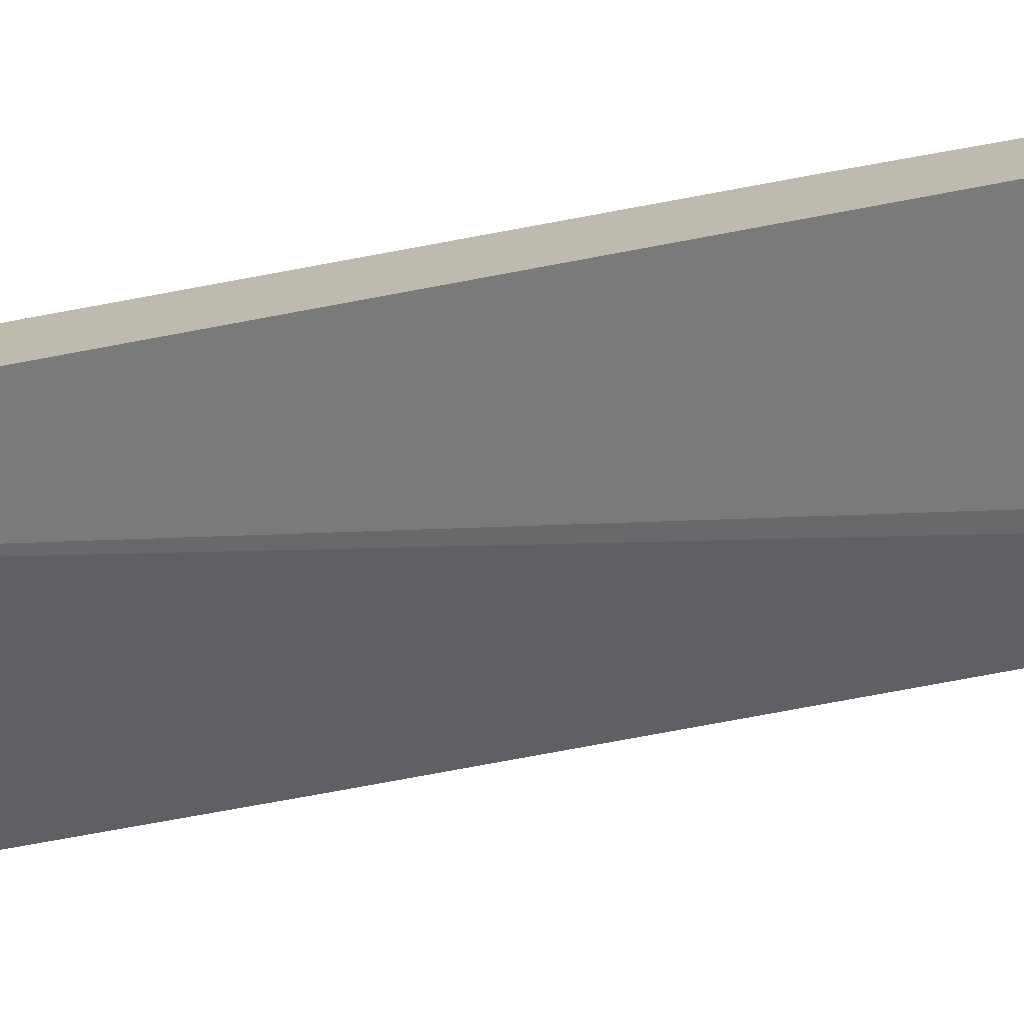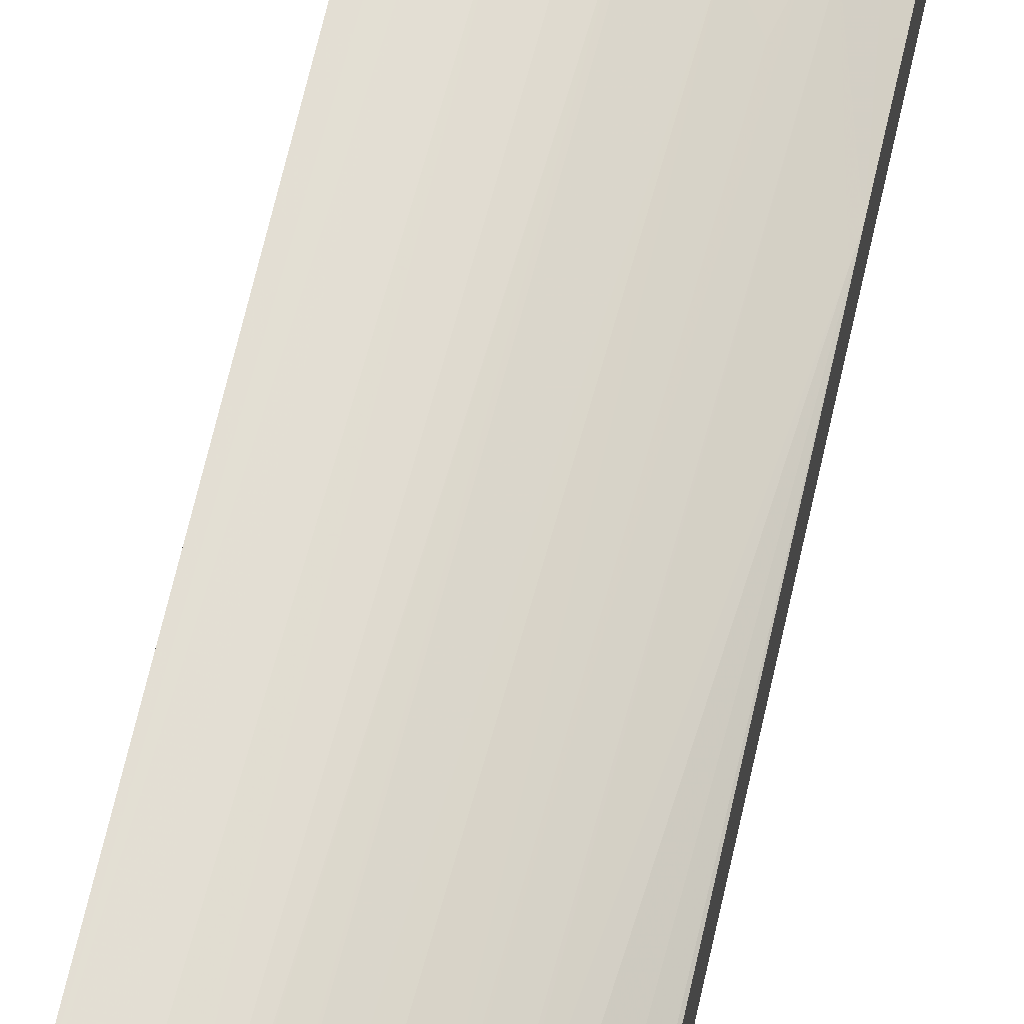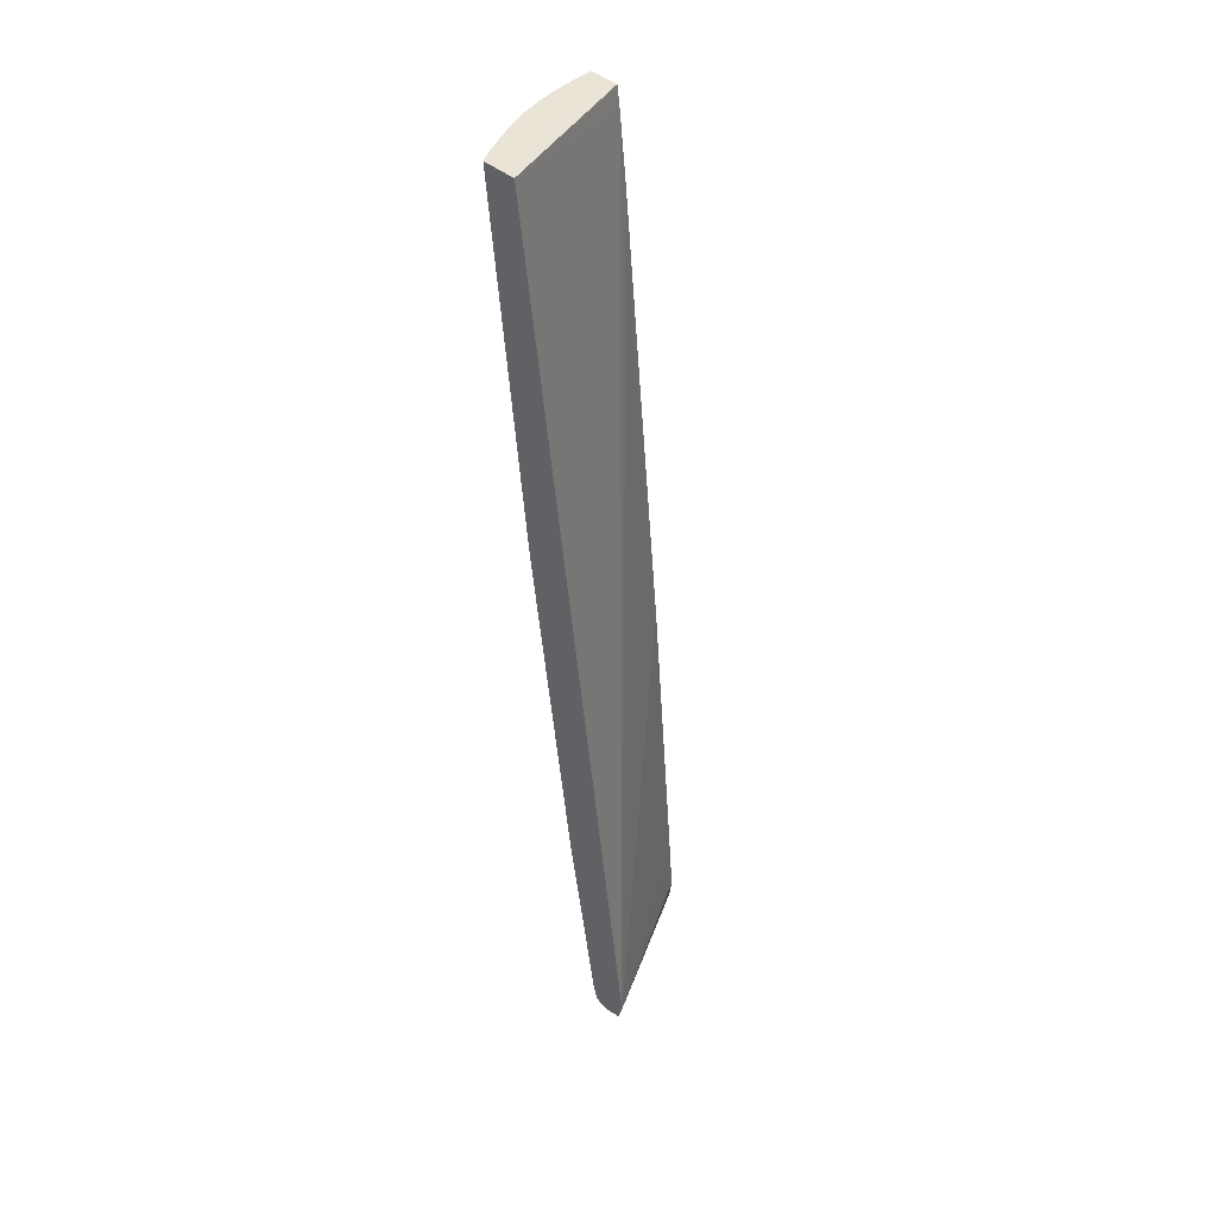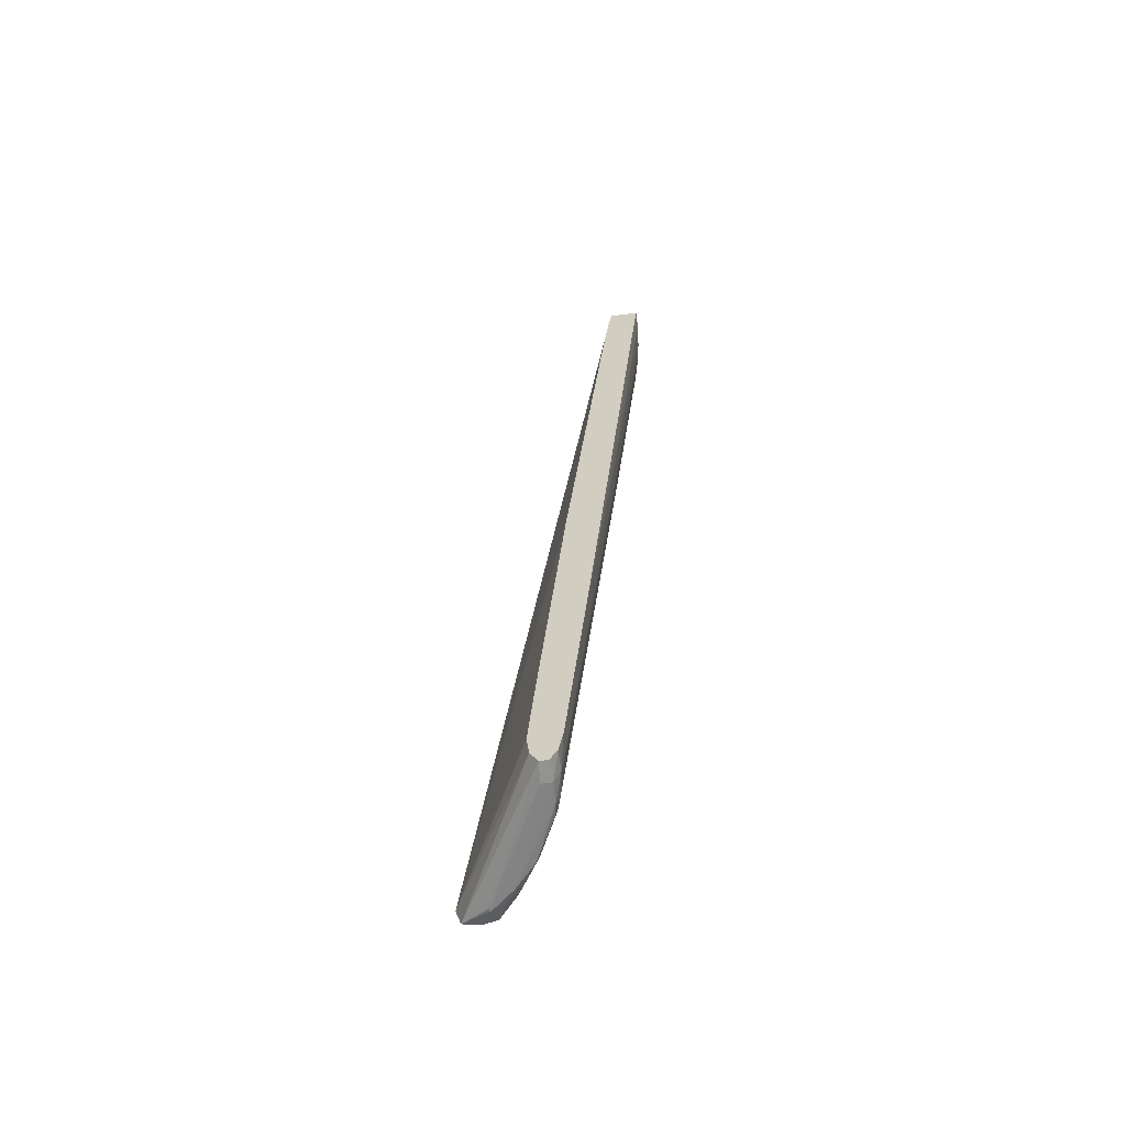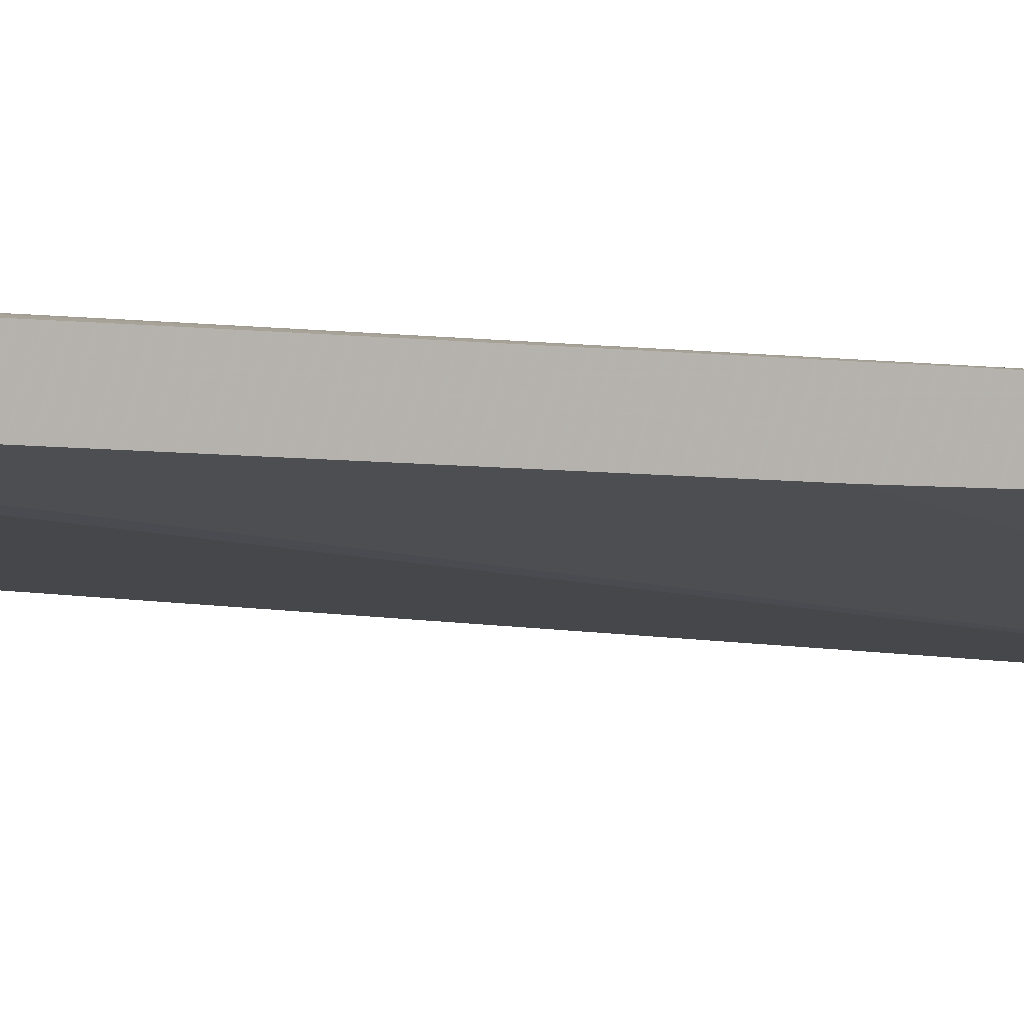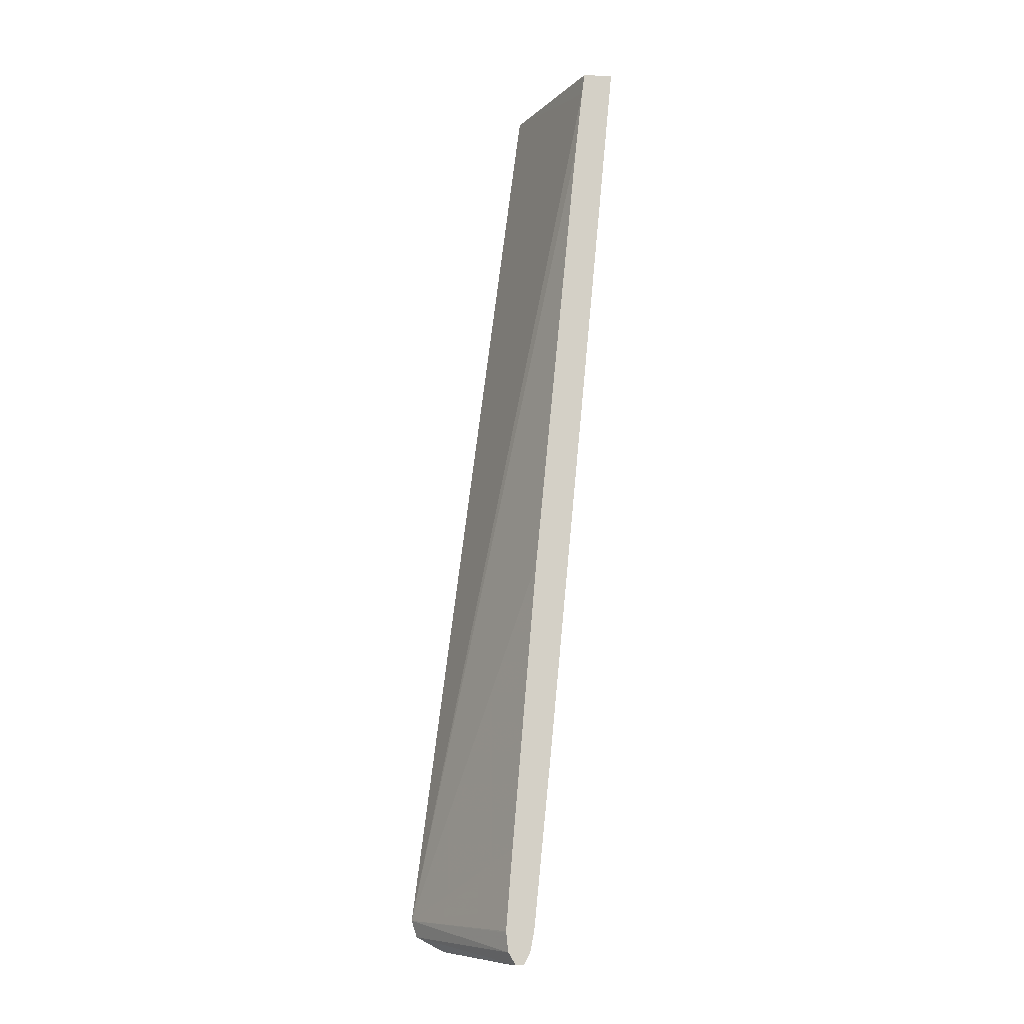
<metadata>
{"format":"obj","ext":"obj","renderer":"f3d","projection":"perspective","resolution":1024,"background":"white","views":[{"elev":-73.3,"azim":98.8,"up":"+Z"},{"elev":61.5,"azim":12.9,"up":"+Z"},{"elev":42.7,"azim":135.2,"up":"+Y"},{"elev":-62.7,"azim":-82.4,"up":"+Y"},{"elev":7.9,"azim":-115.0,"up":"+Z"},{"elev":-9.1,"azim":-98.7,"up":"+Y"}]}
</metadata>
<code>
v 0.007821 0.0516 0.0208
v 0.009039 0.04807 0.02037
v 0.009039 0.0516 0.0207
v 0.01168 0.05161 0.02014
v 0.006803 0.0516 0.0208
v 0.006803 0.03196 0.01894
v 0.006803 0.01109 0.01696
v 0.007883 0.0342 0.01913
v 0.01019 0.0516 0.02053
v 0.007883 0.03304 0.01902
v 0.009039 0.0342 0.01903
v 0.01235 0.05161 0.01992
v 0.01168 0.05161 0.01841
v 0.01135 0.0516 0.02025
v 0.006803 0.0516 0.01915
v 0.006803 0.01001 0.01686
v 0.007883 0.0006874 0.01586
v 0.01019 0.03535 0.01892
v 0.009039 0.0006874 0.01565
v 0.01293 0.05161 0.0197
v 0.01106 0.03535 0.0187
v 0.01168 0.03535 0.01849
v 0.01251 0.03419 0.01809
v 0.01366 0.03535 0.01775
v 0.01549 0.05161 0.01652
v 0.0109 0.03444 0.01865
v 0.006803 0.05154 0.01914
v 0.006803 0.0006874 0.01593
v 0.007883 -0.000477 0.0157
v 0.009039 -0.000477 0.01553
v 0.01366 0.05161 0.01938
v 0.01372 0.03431 0.01763
v 0.01424 0.03477 0.01745
v 0.0101 0.0006874 0.01533
v 0.01251 0.01109 0.01558
v 0.01343 0.03304 0.01761
v 0.01135 0.008776 0.01577
v 0.01549 0.05161 0.01846
v 0.01549 0.04922 0.0162
v 0.006803 0.05038 0.01898
v 0.006803 -0.000477 0.0157
v 0.007883 -0.001258 0.01536
v 0.009039 -0.001212 0.0153
v 0.00973 -0.001093 0.01519
v 0.009919 -0.000477 0.01526
v 0.01475 0.05161 0.01887
v 0.01327 0.01109 0.01524
v 0.01341 0.01224 0.01531
v 0.01542 0.03005 0.01631
v 0.01549 0.03085 0.01636
v 0.01487 0.03535 0.01718
v 0.01068 0.0006874 0.01509
v 0.01261 0.009847 0.01539
v 0.01535 0.05161 0.01855
v 0.01549 0.03189 0.01647
v 0.01549 0.0006874 0.009863
v 0.006803 0.04671 0.01857
v 0.006803 -0.001181 0.01533
v 0.007883 -0.001258 0.01478
v 0.0133 -0.001103 0.01294
v 0.01203 -0.001098 0.01404
v 0.01223 -0.0004718 0.01416
v 0.01135 0.0006874 0.0148
v 0.01532 0.05161 0.01857
v 0.01385 0.01109 0.01493
v 0.01399 0.01224 0.015
v 0.01307 0.009402 0.01514
v 0.01549 0.03074 0.01635
v 0.01549 -0.0002855 0.01017
v 0.006803 -0.000477 0.01446
v 0.006803 0.0006098 0.01434
v 0.006803 0.0006874 0.01433
v 0.006803 0.001841 0.01443
v 0.006803 0.004155 0.01461
v 0.006803 0.005231 0.0147
v 0.006803 0.0215 0.01609
v 0.006803 -0.001181 0.01489
v 0.01437 -0.001062 0.01166
v 0.01421 -0.001062 0.01166
v 0.01437 -0.001062 0.01175
v 0.01407 -0.0009116 0.01252
v 0.01549 -0.0002751 0.01188
v 0.01435 -0.0001406 0.01291
v 0.01302 0.0006874 0.01395
v 0.01244 0.0006874 0.01427
v 0.01168 0.0006874 0.01463
v 0.01476 0.01109 0.01435
v 0.01464 0.00993 0.01427
v 0.01539 0.0117 0.01398
v 0.01549 0.01179 0.01391
v 0.01549 -0.0005132 0.01113
v 0.01549 0.0006874 0.01215
v 0.01503 0.0006874 0.01254
v 0.01445 0.0006874 0.01299
v 0.01366 0.0006874 0.01353
v 0.01534 0.01109 0.01394
v 0.01549 0.01107 0.01381
f 1 2 3
f 1 3 4
f 1 4 5
f 1 5 6
f 1 6 7
f 1 7 8
f 1 8 2
f 2 9 3
f 2 8 10
f 2 10 11
f 2 11 9
f 3 9 4
f 4 12 20
f 4 20 31
f 4 31 46
f 4 46 64
f 4 64 54
f 4 54 38
f 4 38 25
f 4 25 13
f 4 13 15
f 4 15 5
f 4 9 14
f 4 14 12
f 5 15 27
f 5 27 40
f 5 40 57
f 5 57 76
f 5 76 75
f 5 75 74
f 5 74 73
f 5 73 72
f 5 72 71
f 5 71 70
f 5 70 77
f 5 77 58
f 5 58 41
f 5 41 28
f 5 28 16
f 5 16 7
f 5 7 6
f 7 10 8
f 7 16 17
f 7 17 10
f 9 11 18
f 9 18 14
f 10 17 11
f 11 17 19
f 11 19 18
f 12 14 21
f 12 21 22
f 12 22 23
f 12 23 24
f 12 24 20
f 13 25 15
f 14 18 26
f 14 26 21
f 15 25 27
f 16 28 17
f 17 28 29
f 17 29 30
f 17 30 19
f 18 19 26
f 19 30 26
f 20 24 32
f 20 32 33
f 20 33 31
f 21 23 22
f 21 26 34
f 21 34 23
f 23 35 36
f 23 36 32
f 23 32 24
f 23 34 37
f 23 37 35
f 25 38 55
f 25 55 50
f 25 50 68
f 25 68 90
f 25 90 97
f 25 97 92
f 25 92 82
f 25 82 91
f 25 91 69
f 25 69 56
f 25 56 39
f 25 39 40
f 25 40 27
f 26 30 34
f 28 41 29
f 29 41 42
f 29 42 43
f 29 43 30
f 30 43 44
f 30 44 45
f 30 45 34
f 31 33 46
f 32 36 35
f 32 35 33
f 33 35 47
f 33 47 48
f 33 48 49
f 33 49 50
f 33 50 51
f 33 51 46
f 34 45 52
f 34 52 53
f 34 53 35
f 34 35 37
f 35 53 47
f 38 54 55
f 39 56 40
f 40 56 57
f 41 58 42
f 42 58 77
f 42 77 59
f 42 59 60
f 42 60 43
f 43 60 61
f 43 61 44
f 44 61 62
f 44 62 45
f 45 62 63
f 45 63 52
f 46 51 64
f 47 65 66
f 47 66 48
f 47 53 67
f 47 67 65
f 48 66 49
f 49 66 68
f 49 68 50
f 50 55 51
f 51 55 64
f 52 63 67
f 52 67 53
f 54 64 55
f 56 69 70
f 56 70 71
f 56 71 72
f 56 72 73
f 56 73 74
f 56 74 75
f 56 75 76
f 56 76 57
f 59 78 60
f 59 77 79
f 59 79 78
f 60 78 80
f 60 80 81
f 60 81 61
f 61 81 82
f 61 82 83
f 61 83 62
f 62 83 84
f 62 84 85
f 62 85 86
f 62 86 63
f 63 86 67
f 65 87 66
f 65 67 84
f 65 84 88
f 65 88 87
f 66 87 68
f 67 86 85
f 67 85 84
f 68 87 89
f 68 89 90
f 69 91 78
f 69 78 79
f 69 79 77
f 69 77 70
f 78 91 80
f 80 91 82
f 80 82 81
f 82 92 83
f 83 92 93
f 83 93 94
f 83 94 95
f 83 95 84
f 84 95 88
f 87 96 89
f 87 88 96
f 88 95 94
f 88 94 96
f 89 96 97
f 89 97 90
f 92 97 96
f 92 96 93
f 93 96 94

</code>
